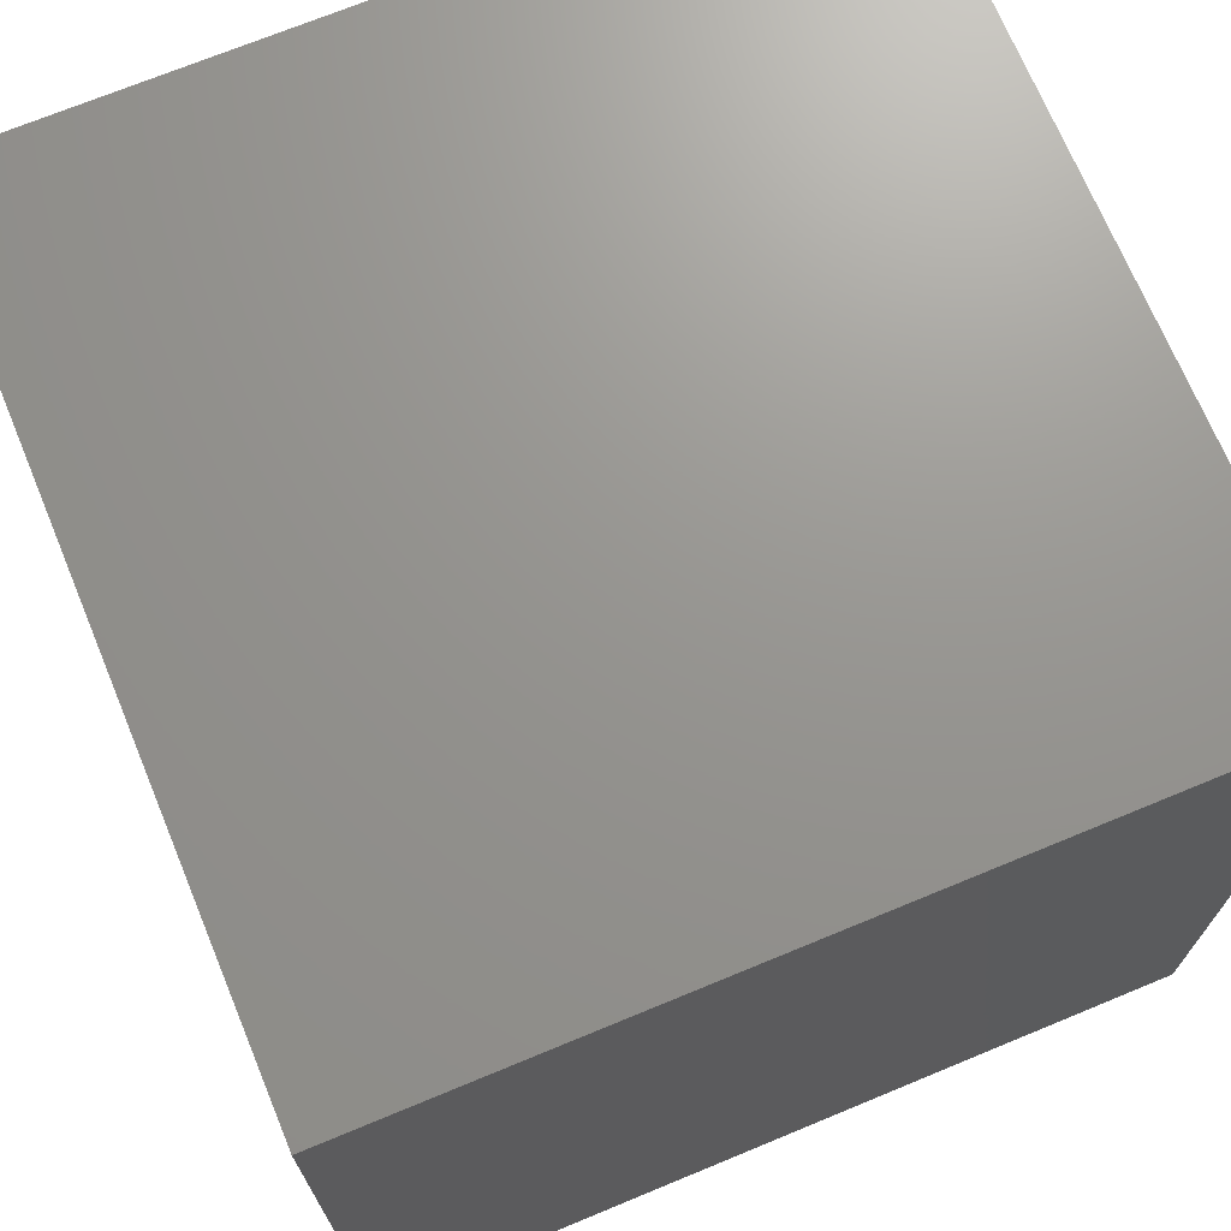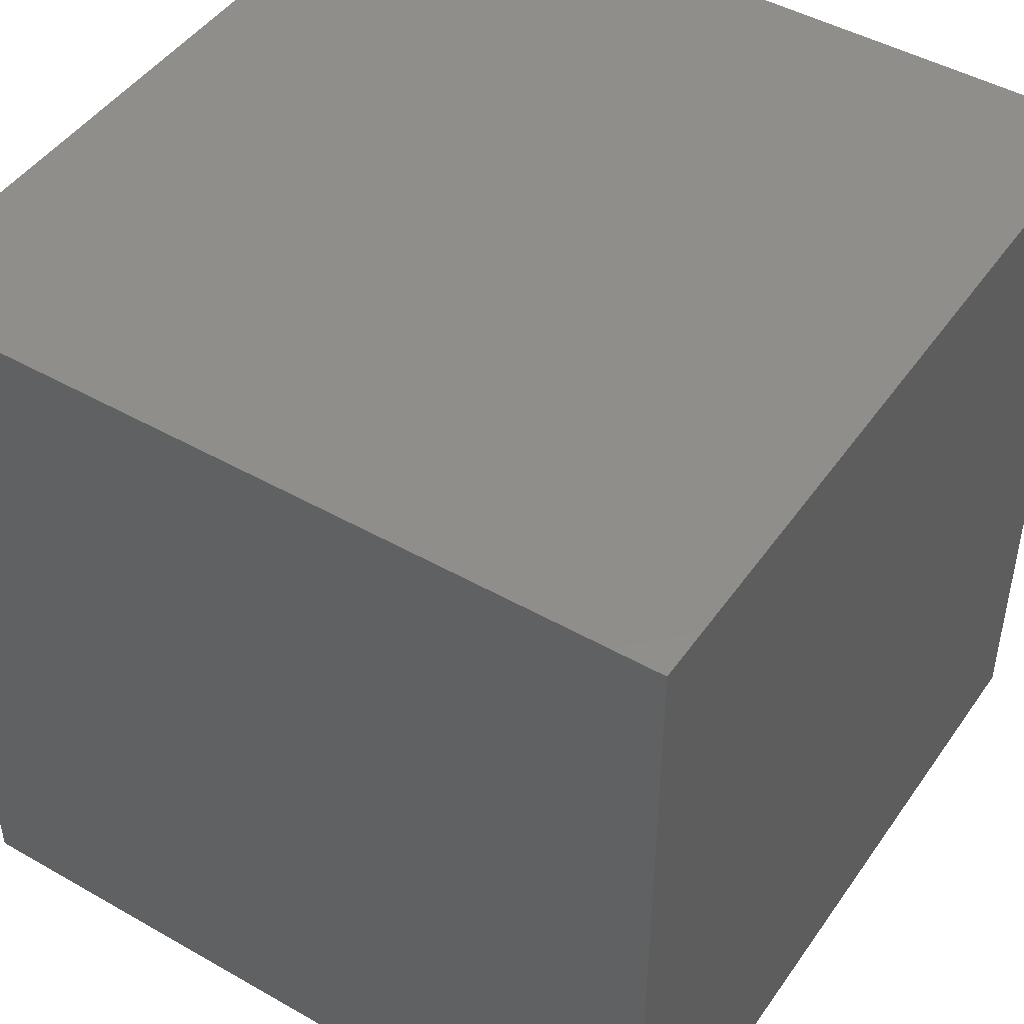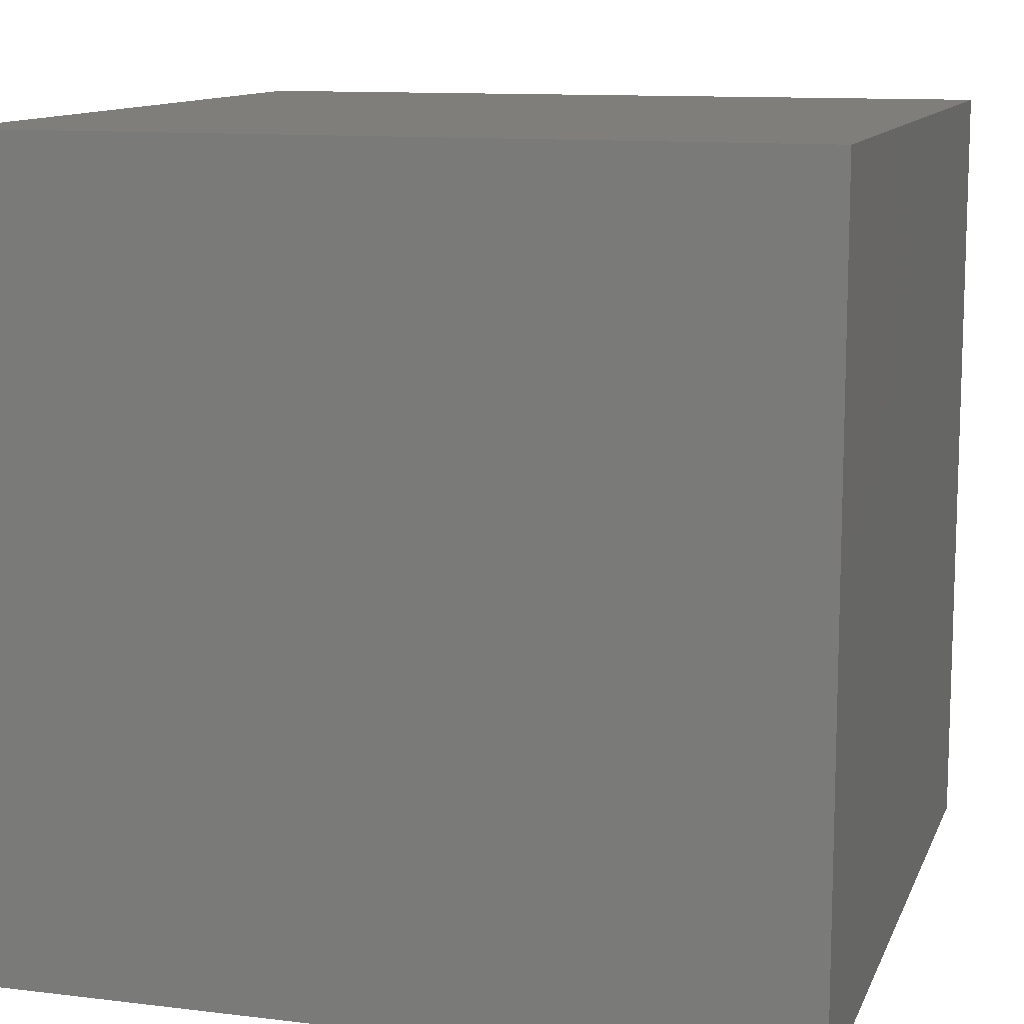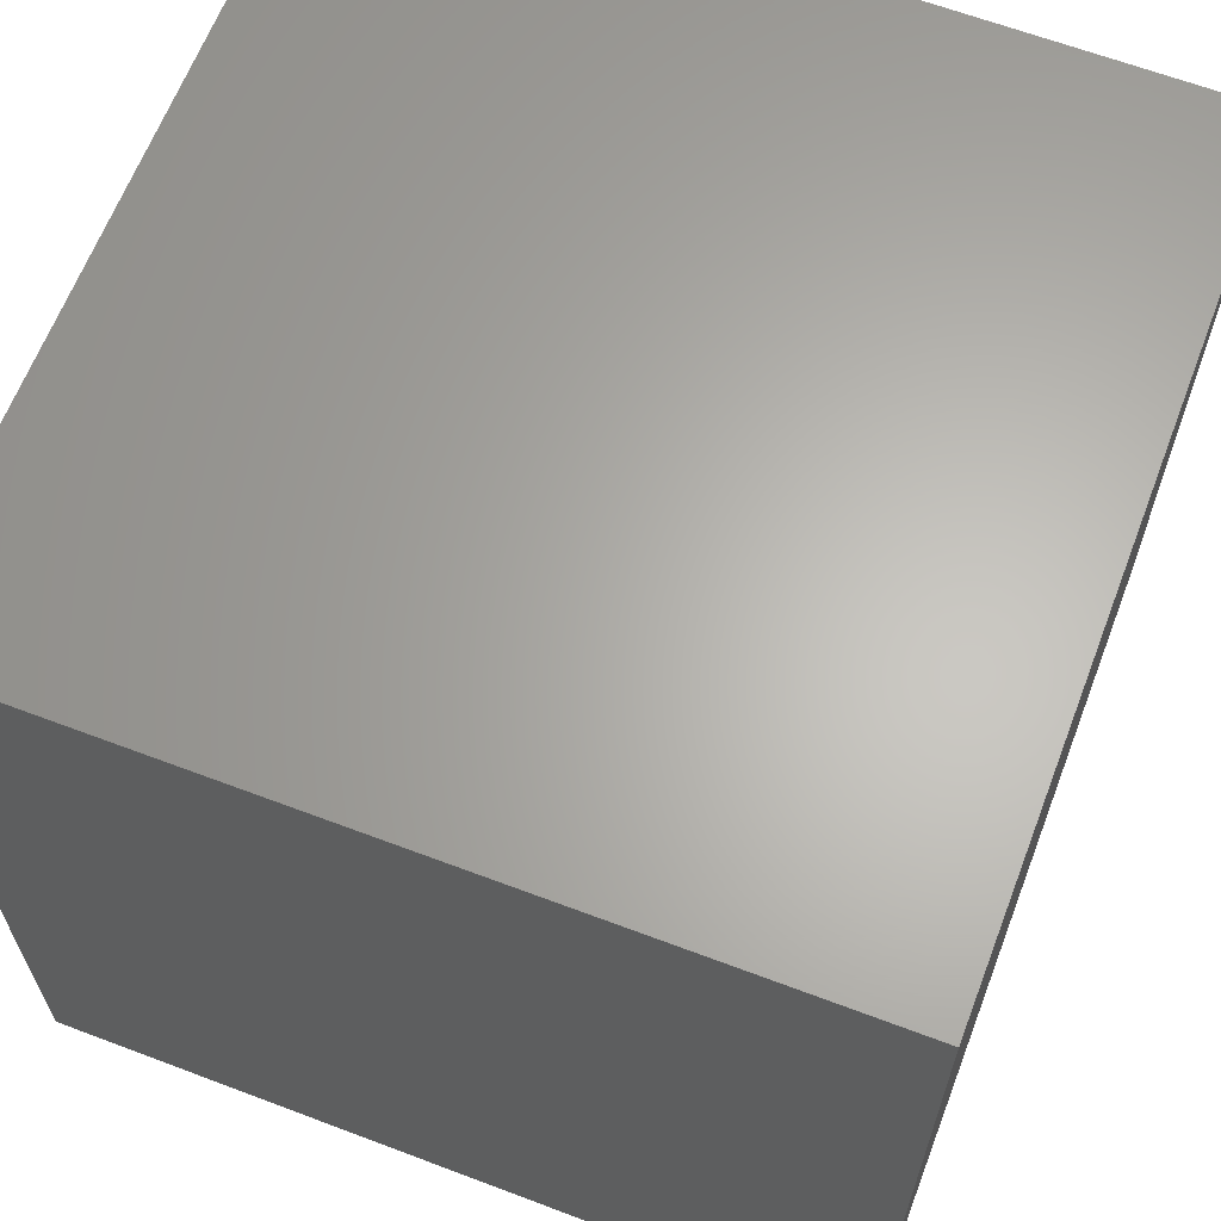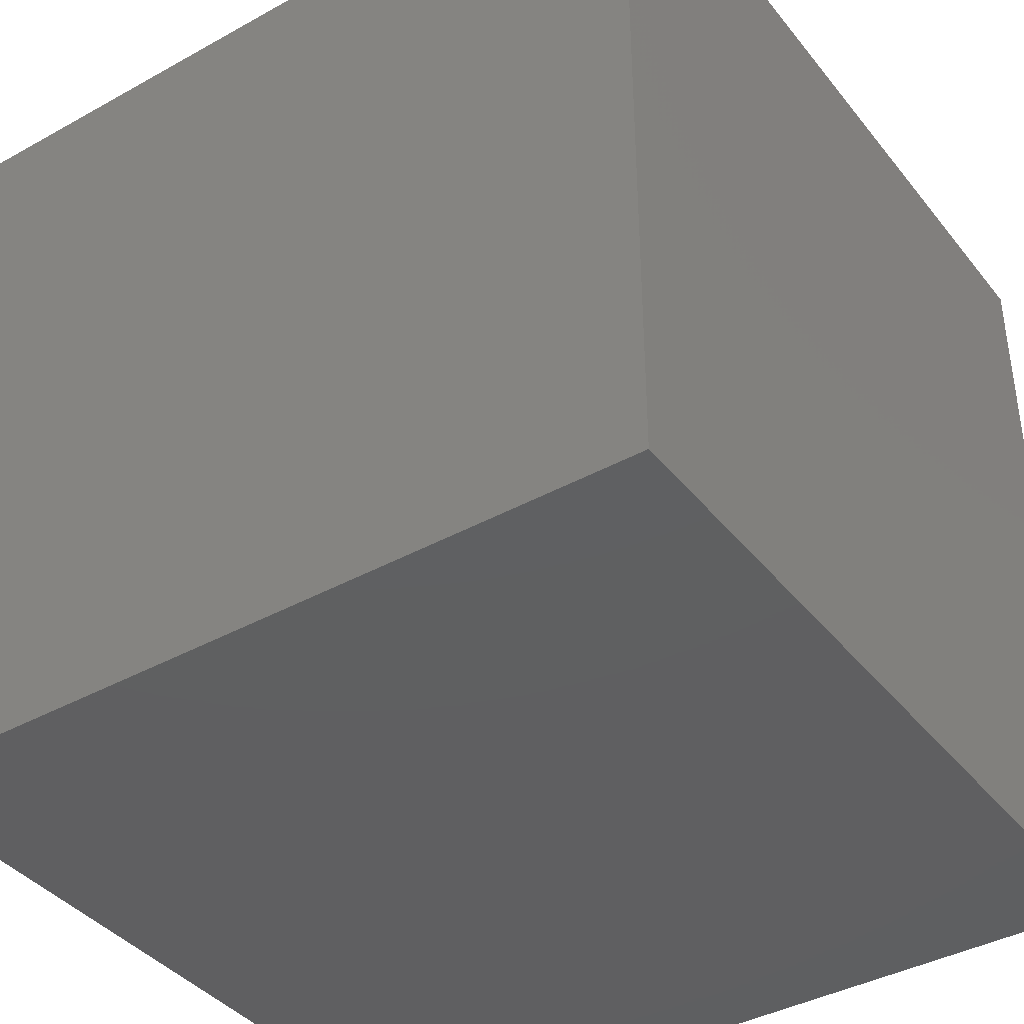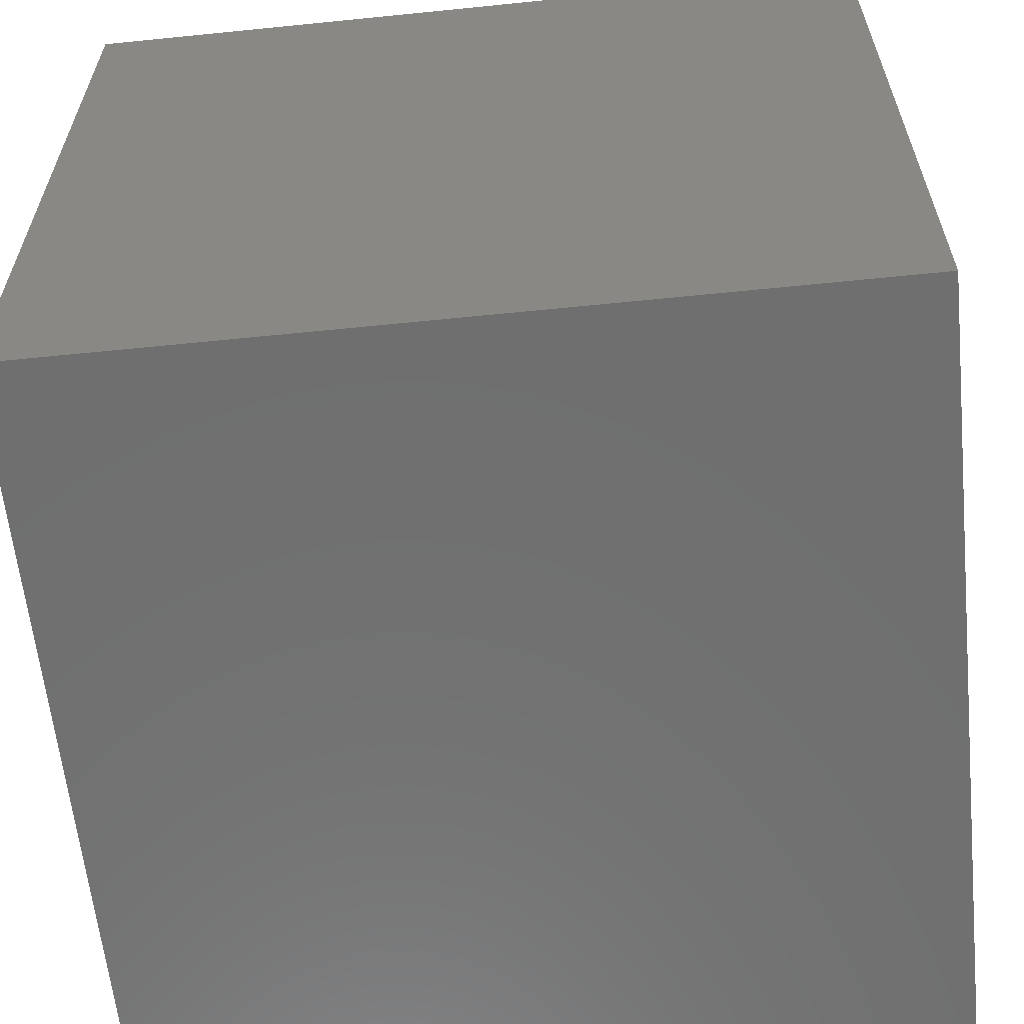
<metadata>
{"format":"stl","ext":"stl","renderer":"f3d","projection":"perspective","resolution":1024,"background":"white","views":[{"elev":70.7,"azim":67.5,"up":"+Y"},{"elev":46.4,"azim":-147.0,"up":"+Z"},{"elev":11.5,"azim":106.4,"up":"+Y"},{"elev":64.1,"azim":-159.1,"up":"+Y"},{"elev":-39.7,"azim":34.5,"up":"+Y"},{"elev":-61.3,"azim":-84.1,"up":"+Y"}]}
</metadata>
<code>
# stl→obj: 8 verts, 12 faces
v 8 -4 2
v 7 -4 2
v 8 -5 2
v 7 -5 2
v 8 -5 1
v 7 -5 1
v 8 -4 1
v 7 -4 1
f 1 2 3
f 3 2 4
f 5 6 7
f 7 6 8
f 4 6 3
f 3 6 5
f 2 8 4
f 4 8 6
f 1 7 2
f 2 7 8
f 3 5 1
f 1 5 7

</code>
